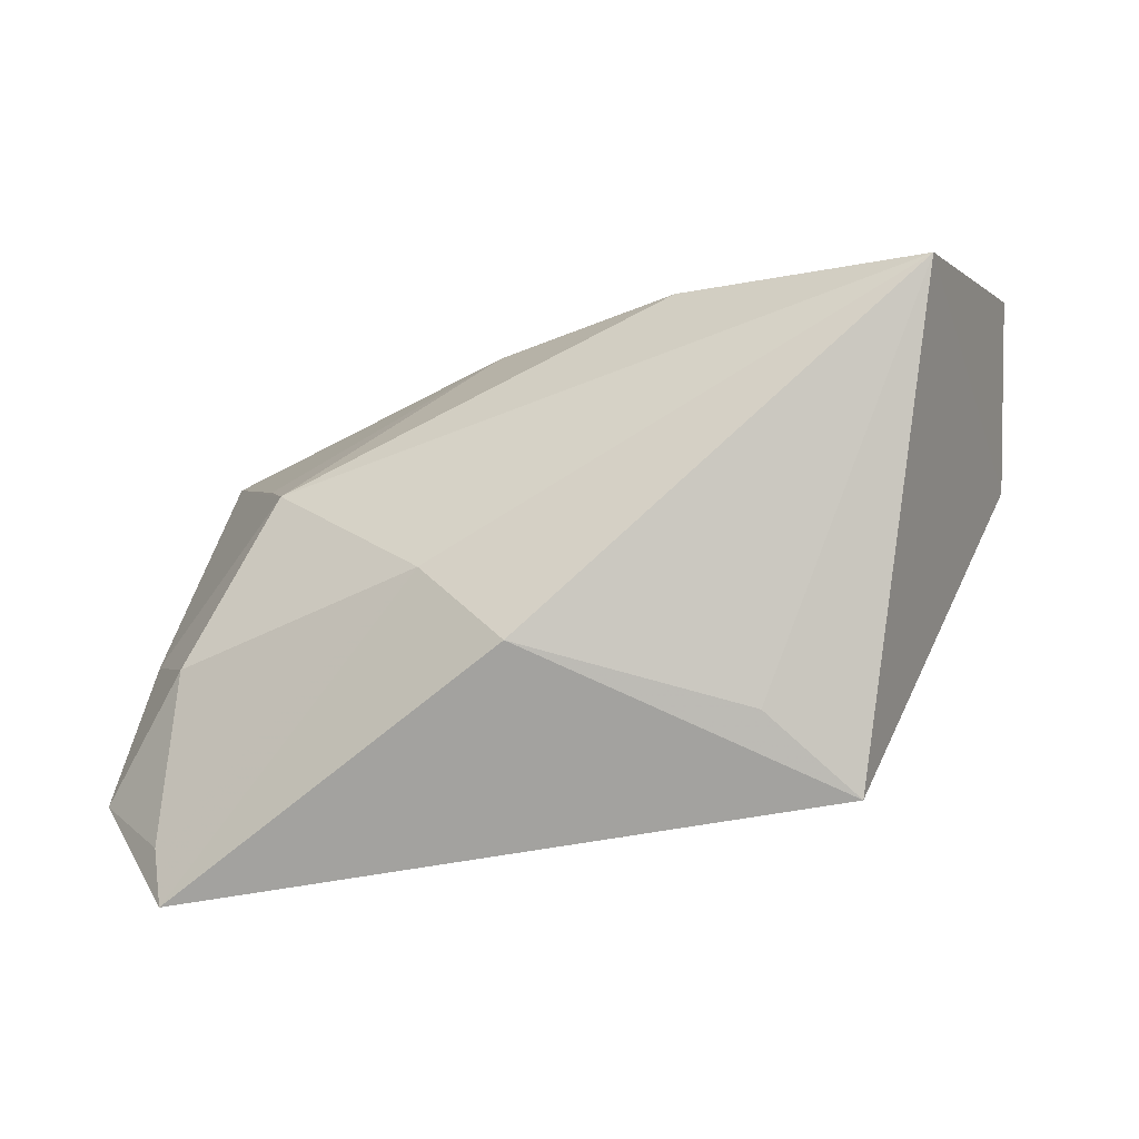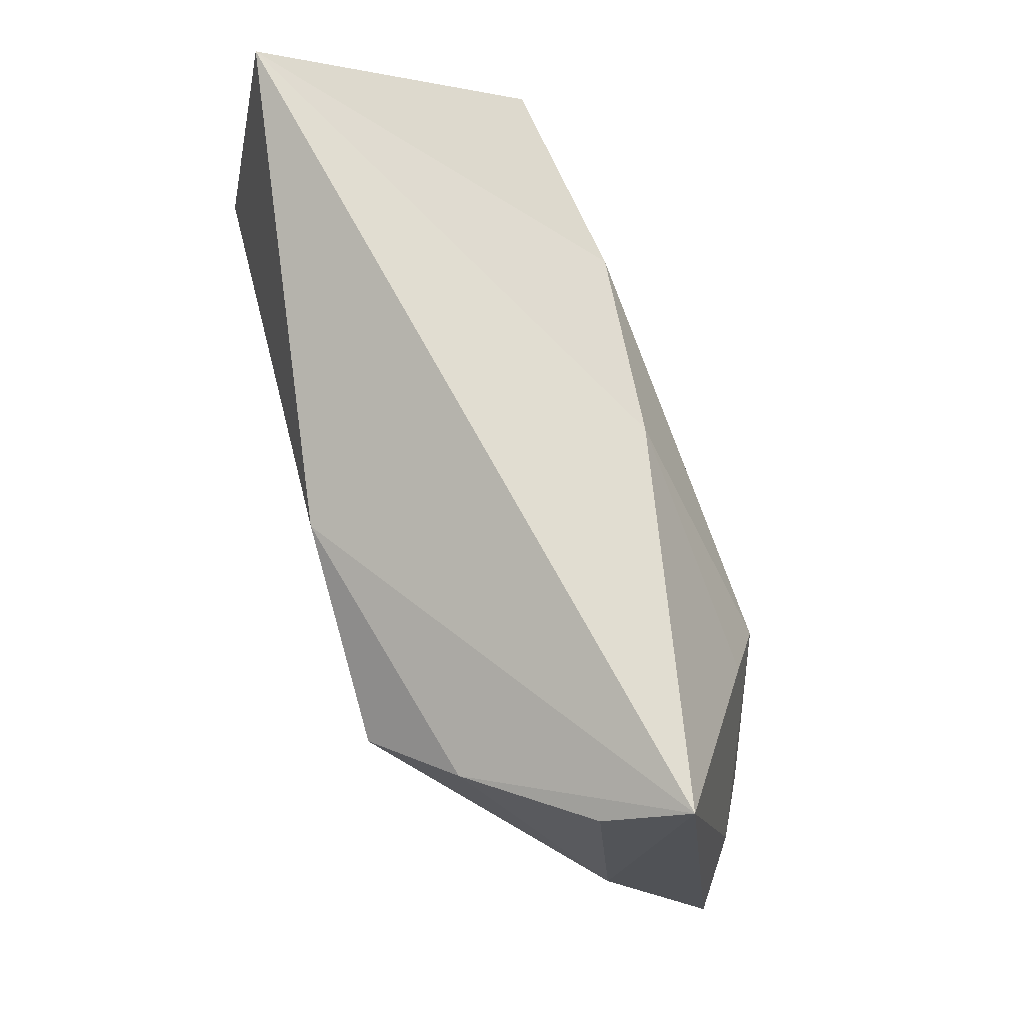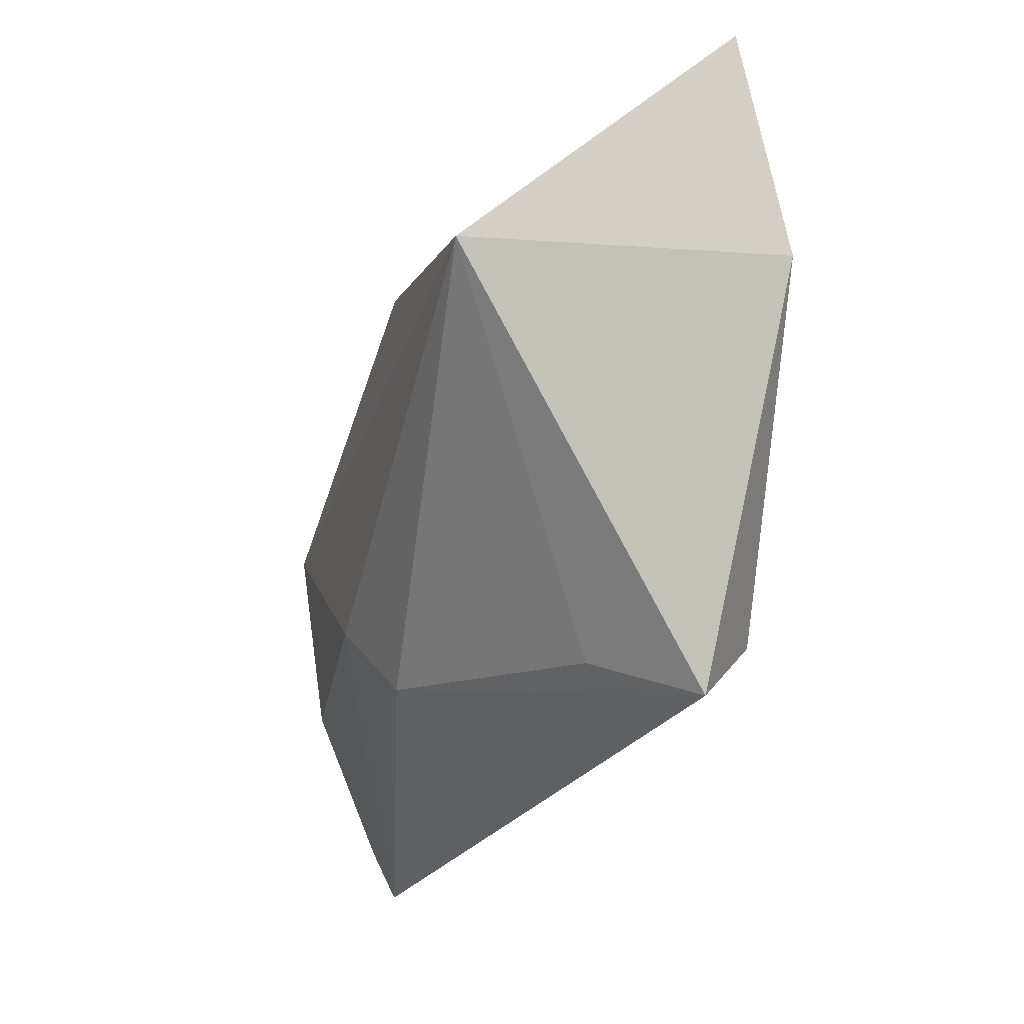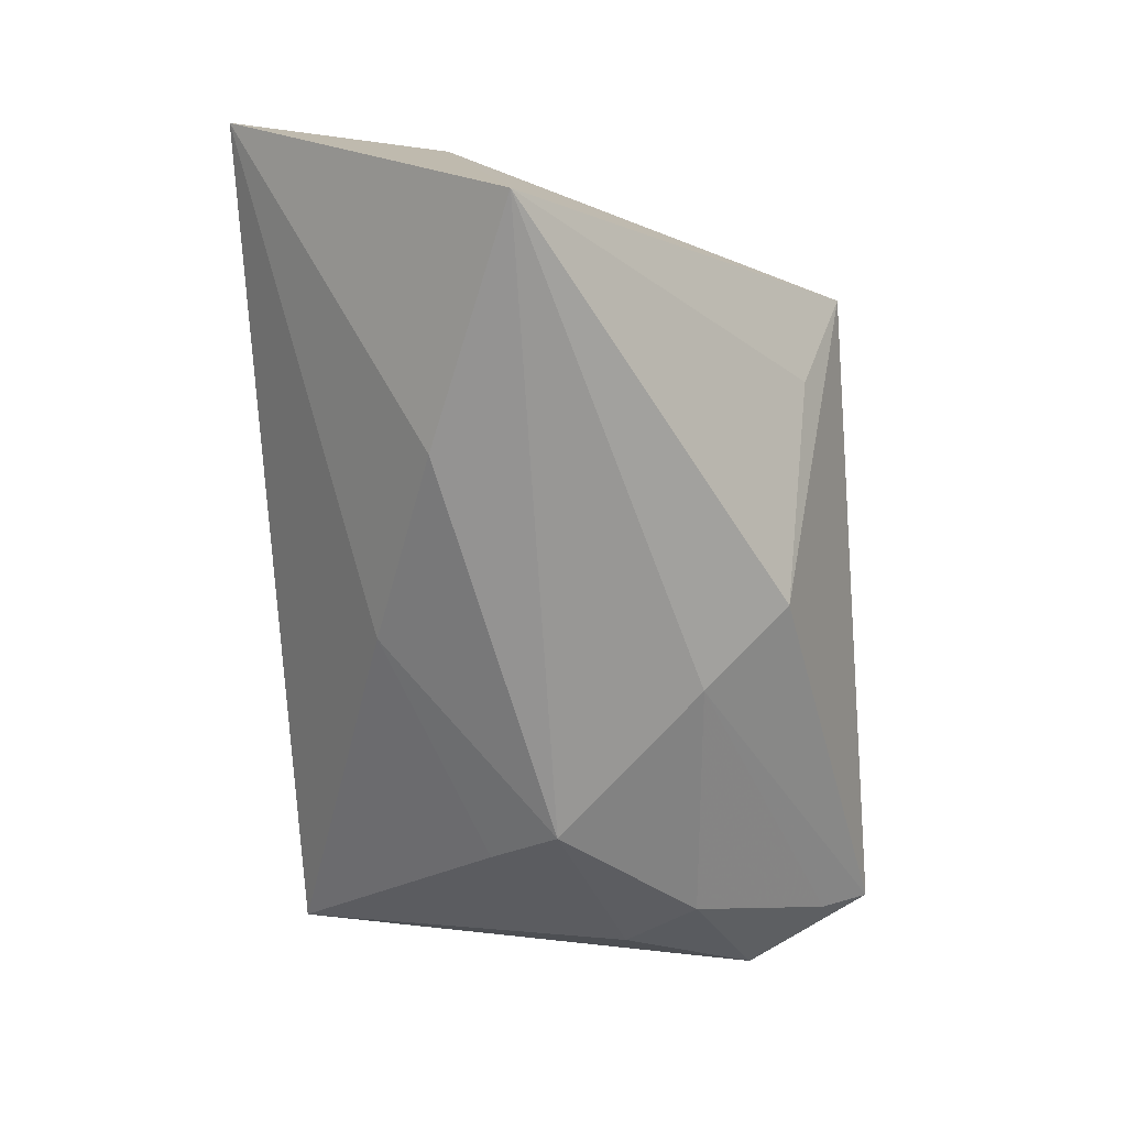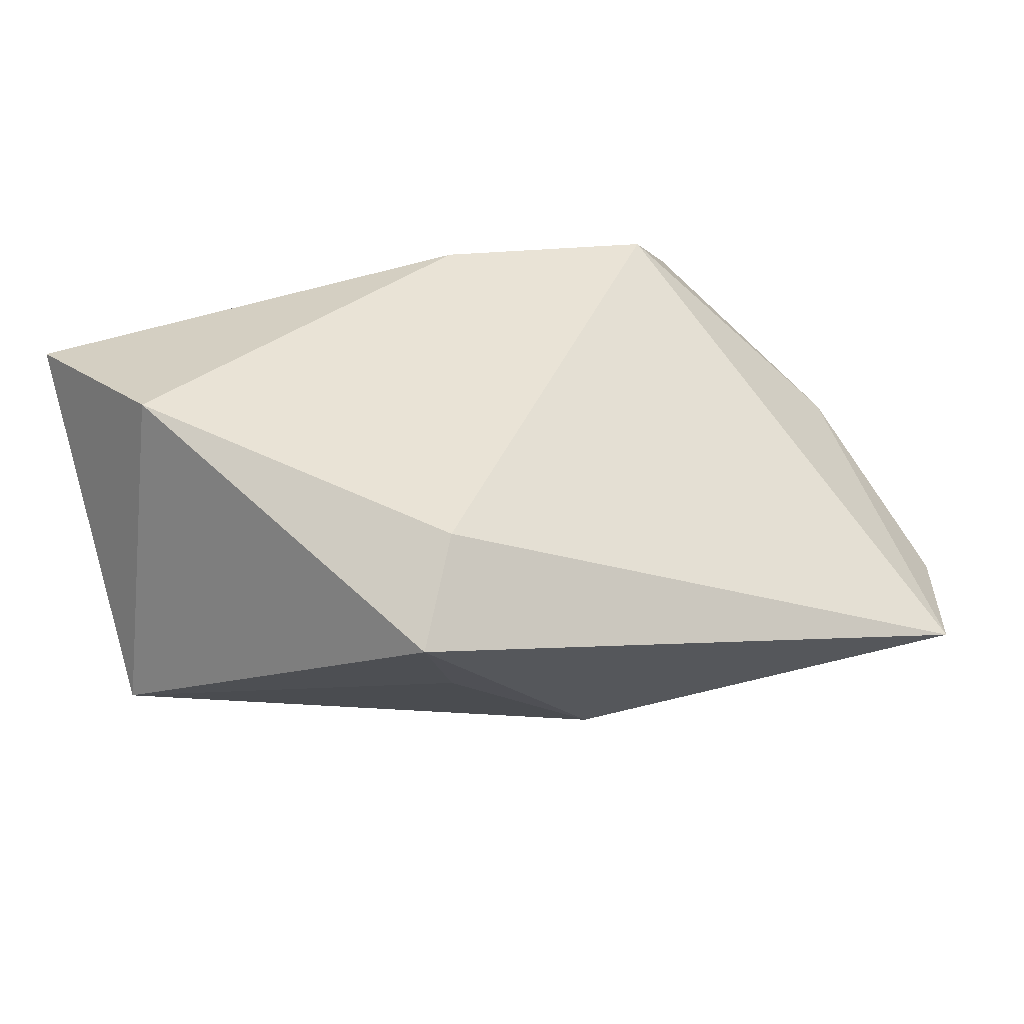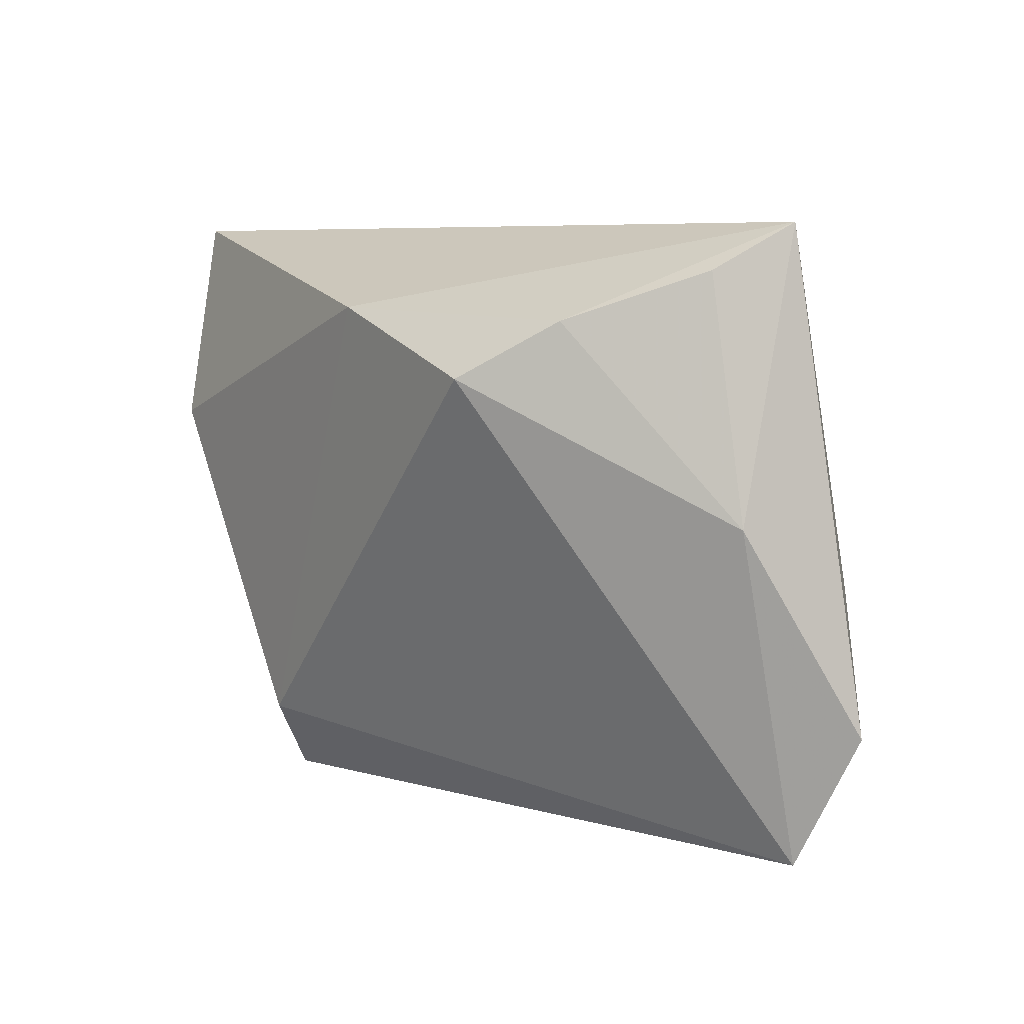
<metadata>
{"format":"obj","ext":"obj","renderer":"f3d","projection":"perspective","resolution":1024,"background":"white","views":[{"elev":-50.1,"azim":-149.2,"up":"+Y"},{"elev":76.2,"azim":74.7,"up":"+Y"},{"elev":-29.1,"azim":-100.6,"up":"+Y"},{"elev":-61.1,"azim":-86.4,"up":"+Z"},{"elev":42.2,"azim":-22.5,"up":"+Z"},{"elev":6.8,"azim":57.4,"up":"+Y"}]}
</metadata>
<code>
v -0.02486 -0.03753 0.01522
v 0.007258 -0.01809 -0.02169
v 0.02892 0.008268 -0.02217
v -0.052 0.03378 0.01475
v 0.04358 0.02855 0.0001404
v -0.05321 -0.0001131 -0.0178
v 0.02386 -8.812e-05 -0.02611
v 0.002221 0.02409 0.02259
v -0.04442 0.008978 0.02232
v -0.01767 -0.02784 0.02259
v -0.0001959 -0.02852 -0.01598
v -4.216e-05 0.01931 -0.01821
v 0.04719 -0.03827 -0.009523
v 0.05409 -0.02292 -0.0132
v 0.03413 0.02304 0.01362
v 0.0485 0.0006067 -0.0006316
v 0.03894 -0.01618 -0.02136
v 0.04588 0.03378 -0.009463
v -0.01979 -0.03232 0.002897
v 0.02677 0.01665 0.02259
v 0.04677 -0.007231 -0.01683
v -0.0244 0.01094 -0.02056
v 0.04637 -0.03247 -0.01262
f 9 4 6
f 1 9 6
f 6 4 22
f 22 7 6
f 21 18 14
f 21 7 18
f 4 18 12
f 12 22 4
f 7 22 12
f 8 18 4
f 4 9 8
f 14 18 16
f 9 1 10
f 10 8 9
f 20 8 10
f 19 1 6
f 6 11 19
f 19 11 1
f 1 11 13
f 13 10 1
f 20 10 13
f 14 16 13
f 13 16 20
f 17 21 14
f 7 21 17
f 18 7 3
f 3 12 18
f 7 12 3
f 5 16 18
f 14 13 23
f 23 17 14
f 20 16 15
f 16 5 15
f 15 8 20
f 18 8 15
f 15 5 18
f 17 23 2
f 7 17 2
f 2 13 11
f 2 23 13
f 6 7 2
f 2 11 6

</code>
